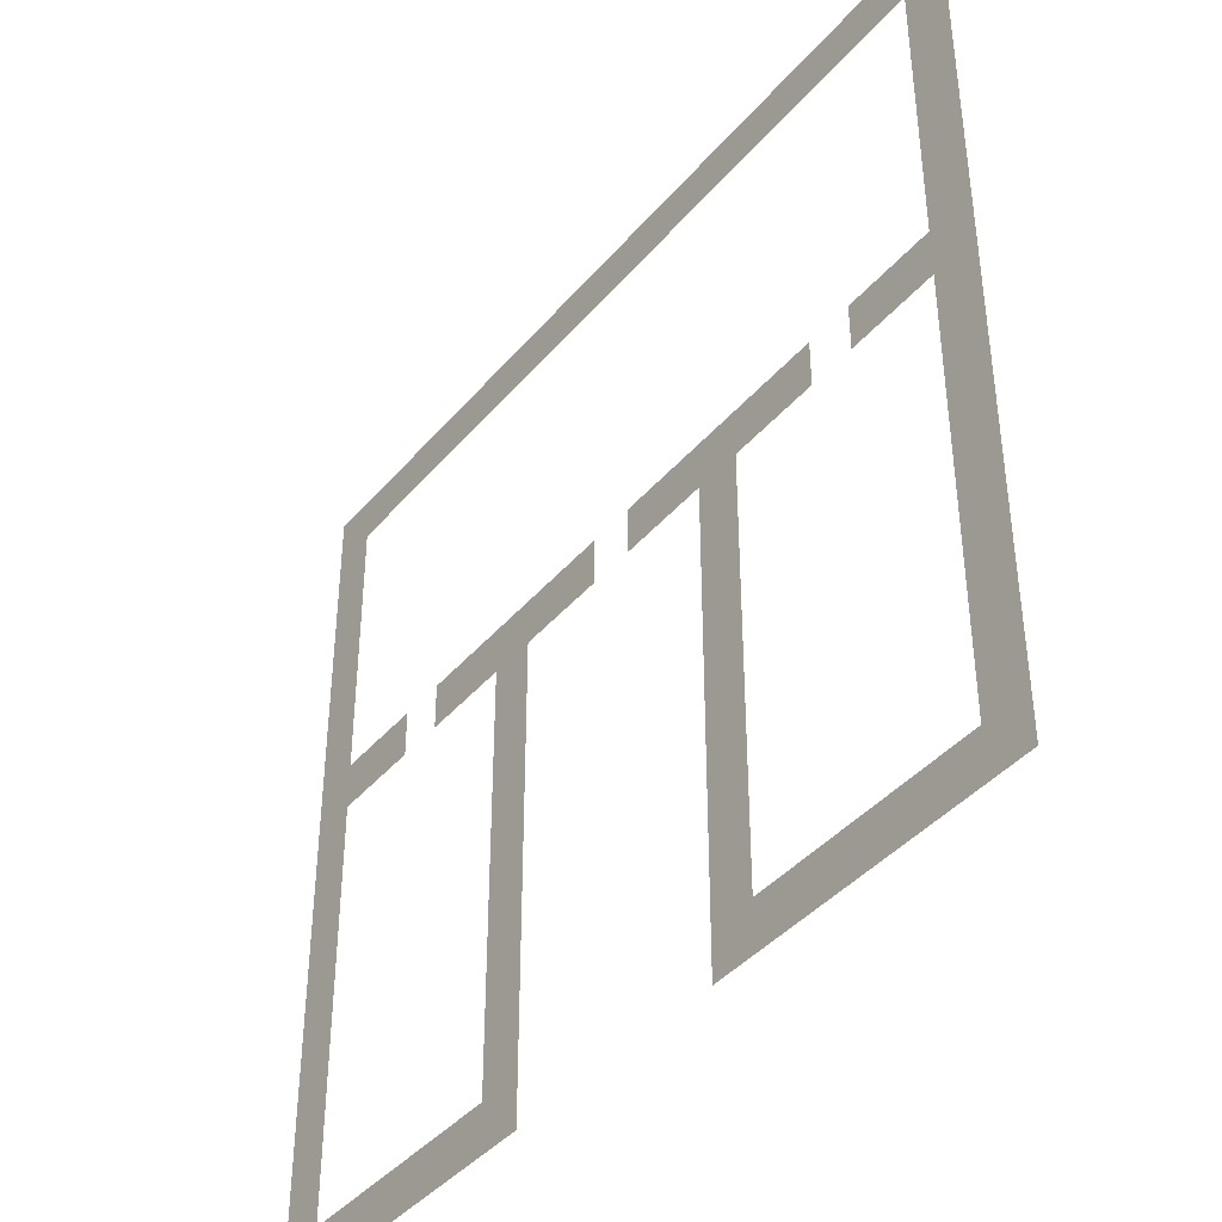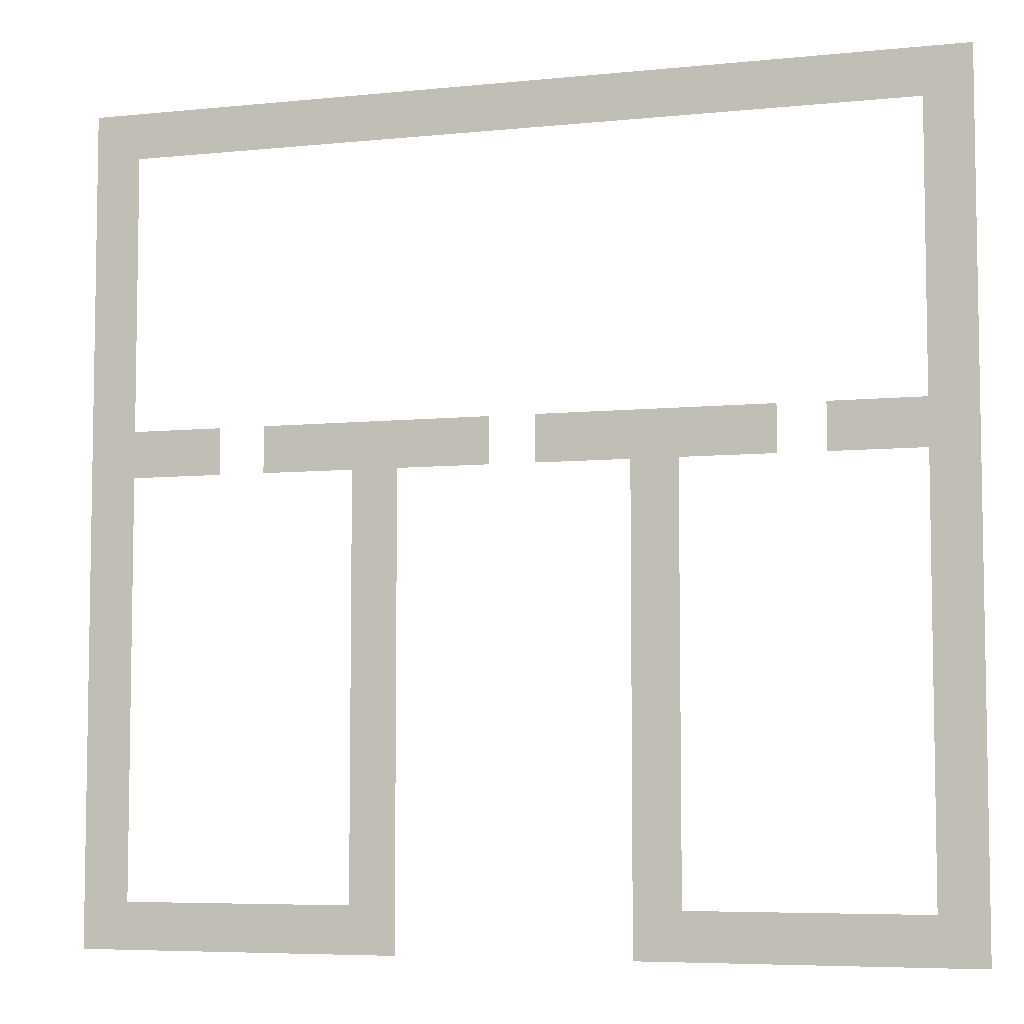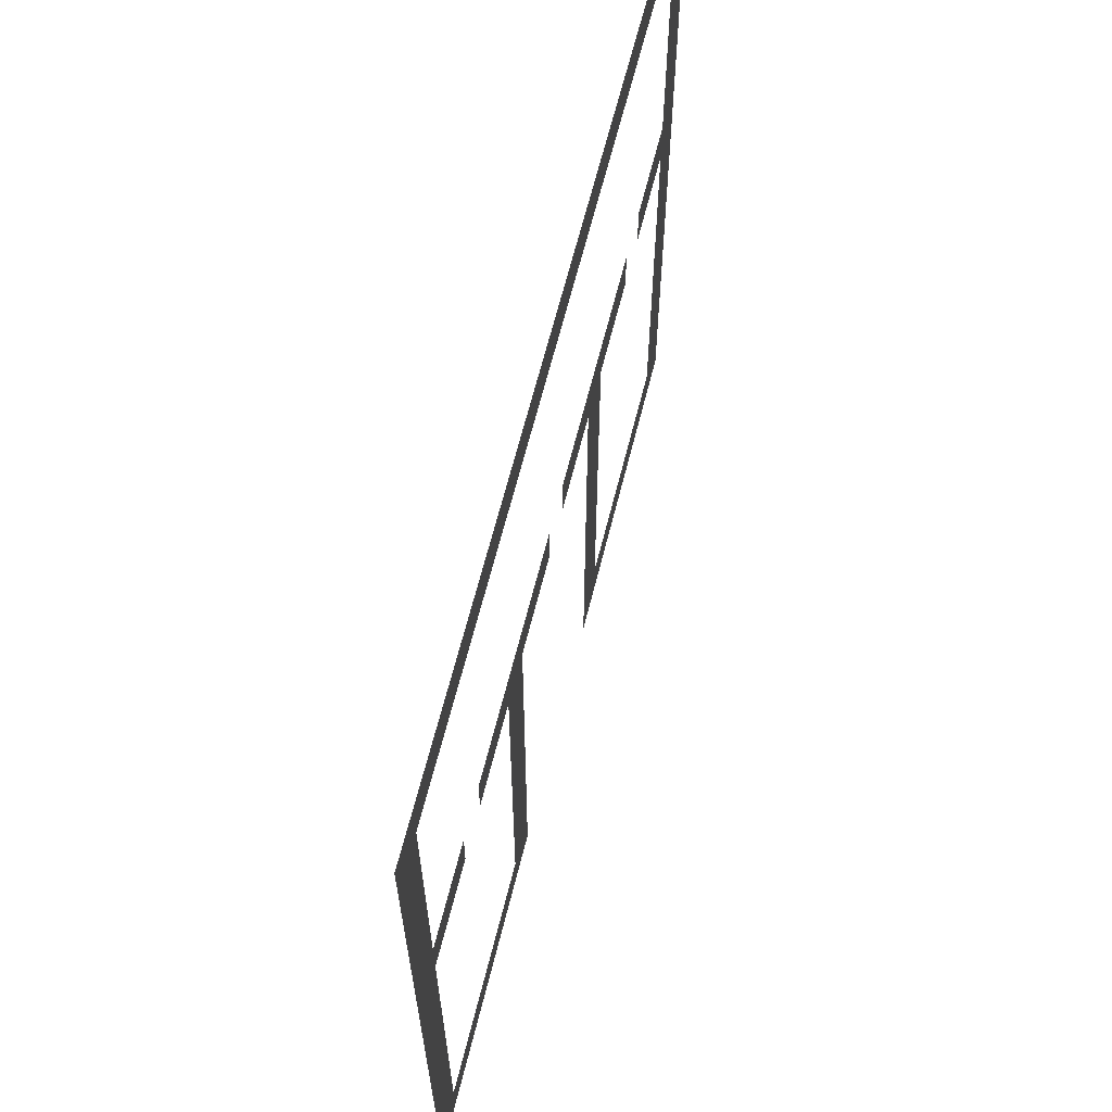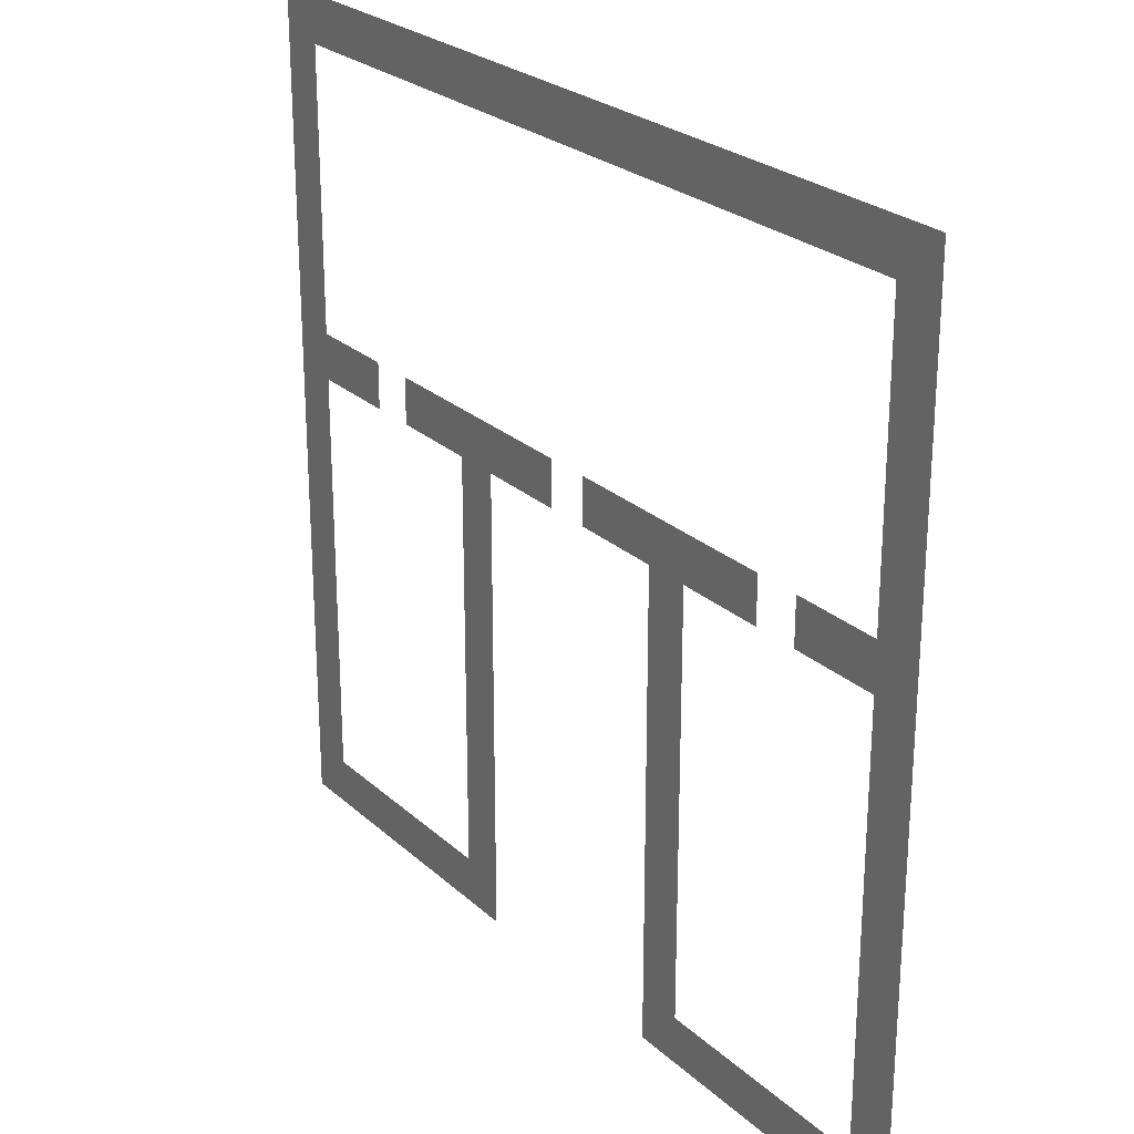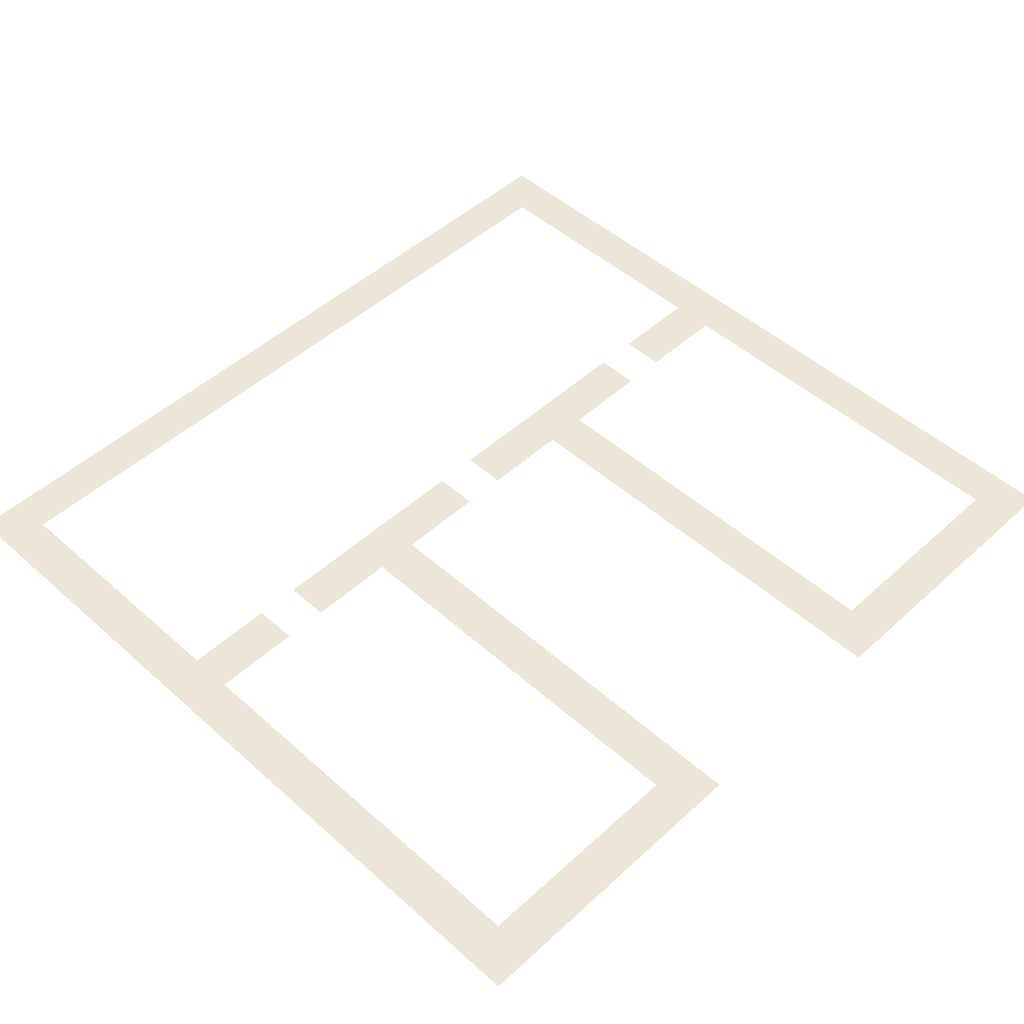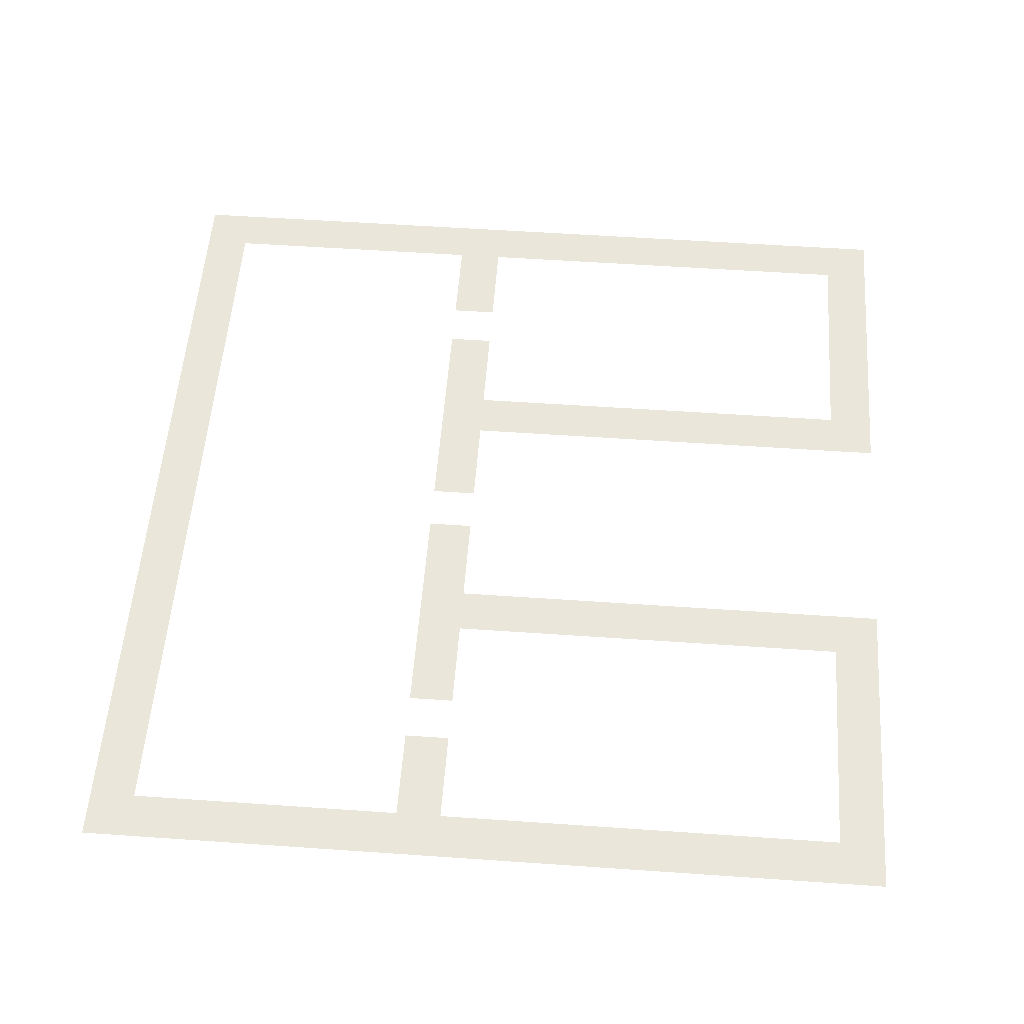
<metadata>
{"format":"obj","ext":"obj","renderer":"f3d","projection":"perspective","resolution":1024,"background":"white","views":[{"elev":-41.0,"azim":53.7,"up":"+Y"},{"elev":-6.1,"azim":-162.7,"up":"+Y"},{"elev":65.0,"azim":-75.9,"up":"+Y"},{"elev":25.2,"azim":-125.3,"up":"+Y"},{"elev":48.8,"azim":-45.3,"up":"+Z"},{"elev":54.9,"azim":-85.8,"up":"+Z"}]}
</metadata>
<code>
v -21 -4 0
v -22 -4 0
v -22 -3 0
v -21 -3 0
v -20 -4 0
v -21 -4 0
v -21 -3 0
v -20 -3 0
v -19 -4 0
v -20 -4 0
v -20 -3 0
v -19 -3 0
v -18 -4 0
v -19 -4 0
v -19 -3 0
v -18 -3 0
v -17 -4 0
v -18 -4 0
v -18 -3 0
v -17 -3 0
v -16 -4 0
v -17 -4 0
v -17 -3 0
v -16 -3 0
v -15 -4 0
v -16 -4 0
v -16 -3 0
v -15 -3 0
v -14 -4 0
v -15 -4 0
v -15 -3 0
v -14 -3 0
v -13 -4 0
v -14 -4 0
v -14 -3 0
v -13 -3 0
v -12 -4 0
v -13 -4 0
v -13 -3 0
v -12 -3 0
v -11 -4 0
v -12 -4 0
v -12 -3 0
v -11 -3 0
v -10 -4 0
v -11 -4 0
v -11 -3 0
v -10 -3 0
v -9 -4 0
v -10 -4 0
v -10 -3 0
v -9 -3 0
v -8 -4 0
v -9 -4 0
v -9 -3 0
v -8 -3 0
v -7 -4 0
v -8 -4 0
v -8 -3 0
v -7 -3 0
v -6 -4 0
v -7 -4 0
v -7 -3 0
v -6 -3 0
v -5 -4 0
v -6 -4 0
v -6 -3 0
v -5 -3 0
v -4 -4 0
v -5 -4 0
v -5 -3 0
v -4 -3 0
v -3 -4 0
v -4 -4 0
v -4 -3 0
v -3 -3 0
v -21 -5 0
v -22 -5 0
v -22 -4 0
v -21 -4 0
v -3 -5 0
v -4 -5 0
v -4 -4 0
v -3 -4 0
v -21 -6 0
v -22 -6 0
v -22 -5 0
v -21 -5 0
v -3 -6 0
v -4 -6 0
v -4 -5 0
v -3 -5 0
v -21 -7 0
v -22 -7 0
v -22 -6 0
v -21 -6 0
v -3 -7 0
v -4 -7 0
v -4 -6 0
v -3 -6 0
v -21 -8 0
v -22 -8 0
v -22 -7 0
v -21 -7 0
v -3 -8 0
v -4 -8 0
v -4 -7 0
v -3 -7 0
v -21 -9 0
v -22 -9 0
v -22 -8 0
v -21 -8 0
v -3 -9 0
v -4 -9 0
v -4 -8 0
v -3 -8 0
v -21 -10 0
v -22 -10 0
v -22 -9 0
v -21 -9 0
v -3 -10 0
v -4 -10 0
v -4 -9 0
v -3 -9 0
v -21 -11 0
v -22 -11 0
v -22 -10 0
v -21 -10 0
v -20 -11 0
v -21 -11 0
v -21 -10 0
v -20 -10 0
v -19 -11 0
v -20 -11 0
v -20 -10 0
v -19 -10 0
v -17 -11 0
v -18 -11 0
v -18 -10 0
v -17 -10 0
v -16 -11 0
v -17 -11 0
v -17 -10 0
v -16 -10 0
v -15 -11 0
v -16 -11 0
v -16 -10 0
v -15 -10 0
v -14 -11 0
v -15 -11 0
v -15 -10 0
v -14 -10 0
v -13 -11 0
v -14 -11 0
v -14 -10 0
v -13 -10 0
v -11 -11 0
v -12 -11 0
v -12 -10 0
v -11 -10 0
v -10 -11 0
v -11 -11 0
v -11 -10 0
v -10 -10 0
v -9 -11 0
v -10 -11 0
v -10 -10 0
v -9 -10 0
v -8 -11 0
v -9 -11 0
v -9 -10 0
v -8 -10 0
v -7 -11 0
v -8 -11 0
v -8 -10 0
v -7 -10 0
v -5 -11 0
v -6 -11 0
v -6 -10 0
v -5 -10 0
v -4 -11 0
v -5 -11 0
v -5 -10 0
v -4 -10 0
v -3 -11 0
v -4 -11 0
v -4 -10 0
v -3 -10 0
v -21 -12 0
v -22 -12 0
v -22 -11 0
v -21 -11 0
v -15 -12 0
v -16 -12 0
v -16 -11 0
v -15 -11 0
v -9 -12 0
v -10 -12 0
v -10 -11 0
v -9 -11 0
v -3 -12 0
v -4 -12 0
v -4 -11 0
v -3 -11 0
v -21 -13 0
v -22 -13 0
v -22 -12 0
v -21 -12 0
v -15 -13 0
v -16 -13 0
v -16 -12 0
v -15 -12 0
v -9 -13 0
v -10 -13 0
v -10 -12 0
v -9 -12 0
v -3 -13 0
v -4 -13 0
v -4 -12 0
v -3 -12 0
v -21 -14 0
v -22 -14 0
v -22 -13 0
v -21 -13 0
v -15 -14 0
v -16 -14 0
v -16 -13 0
v -15 -13 0
v -9 -14 0
v -10 -14 0
v -10 -13 0
v -9 -13 0
v -3 -14 0
v -4 -14 0
v -4 -13 0
v -3 -13 0
v -21 -15 0
v -22 -15 0
v -22 -14 0
v -21 -14 0
v -15 -15 0
v -16 -15 0
v -16 -14 0
v -15 -14 0
v -9 -15 0
v -10 -15 0
v -10 -14 0
v -9 -14 0
v -3 -15 0
v -4 -15 0
v -4 -14 0
v -3 -14 0
v -21 -16 0
v -22 -16 0
v -22 -15 0
v -21 -15 0
v -15 -16 0
v -16 -16 0
v -16 -15 0
v -15 -15 0
v -9 -16 0
v -10 -16 0
v -10 -15 0
v -9 -15 0
v -3 -16 0
v -4 -16 0
v -4 -15 0
v -3 -15 0
v -21 -17 0
v -22 -17 0
v -22 -16 0
v -21 -16 0
v -15 -17 0
v -16 -17 0
v -16 -16 0
v -15 -16 0
v -9 -17 0
v -10 -17 0
v -10 -16 0
v -9 -16 0
v -3 -17 0
v -4 -17 0
v -4 -16 0
v -3 -16 0
v -21 -18 0
v -22 -18 0
v -22 -17 0
v -21 -17 0
v -15 -18 0
v -16 -18 0
v -16 -17 0
v -15 -17 0
v -9 -18 0
v -10 -18 0
v -10 -17 0
v -9 -17 0
v -3 -18 0
v -4 -18 0
v -4 -17 0
v -3 -17 0
v -21 -19 0
v -22 -19 0
v -22 -18 0
v -21 -18 0
v -15 -19 0
v -16 -19 0
v -16 -18 0
v -15 -18 0
v -9 -19 0
v -10 -19 0
v -10 -18 0
v -9 -18 0
v -3 -19 0
v -4 -19 0
v -4 -18 0
v -3 -18 0
v -21 -20 0
v -22 -20 0
v -22 -19 0
v -21 -19 0
v -15 -20 0
v -16 -20 0
v -16 -19 0
v -15 -19 0
v -9 -20 0
v -10 -20 0
v -10 -19 0
v -9 -19 0
v -3 -20 0
v -4 -20 0
v -4 -19 0
v -3 -19 0
v -21 -21 0
v -22 -21 0
v -22 -20 0
v -21 -20 0
v -20 -21 0
v -21 -21 0
v -21 -20 0
v -20 -20 0
v -19 -21 0
v -20 -21 0
v -20 -20 0
v -19 -20 0
v -18 -21 0
v -19 -21 0
v -19 -20 0
v -18 -20 0
v -17 -21 0
v -18 -21 0
v -18 -20 0
v -17 -20 0
v -16 -21 0
v -17 -21 0
v -17 -20 0
v -16 -20 0
v -15 -21 0
v -16 -21 0
v -16 -20 0
v -15 -20 0
v -9 -21 0
v -10 -21 0
v -10 -20 0
v -9 -20 0
v -8 -21 0
v -9 -21 0
v -9 -20 0
v -8 -20 0
v -7 -21 0
v -8 -21 0
v -8 -20 0
v -7 -20 0
v -6 -21 0
v -7 -21 0
v -7 -20 0
v -6 -20 0
v -5 -21 0
v -6 -21 0
v -6 -20 0
v -5 -20 0
v -4 -21 0
v -5 -21 0
v -5 -20 0
v -4 -20 0
v -3 -21 0
v -4 -21 0
v -4 -20 0
v -3 -20 0
g TowhHouse2_mesh_0005
f 1 2 3 4
f 5 6 7 8
f 9 10 11 12
f 13 14 15 16
f 17 18 19 20
f 21 22 23 24
f 25 26 27 28
f 29 30 31 32
f 33 34 35 36
f 37 38 39 40
f 41 42 43 44
f 45 46 47 48
f 49 50 51 52
f 53 54 55 56
f 57 58 59 60
f 61 62 63 64
f 65 66 67 68
f 69 70 71 72
f 73 74 75 76
f 77 78 79 80
f 81 82 83 84
f 85 86 87 88
f 89 90 91 92
f 93 94 95 96
f 97 98 99 100
f 101 102 103 104
f 105 106 107 108
f 109 110 111 112
f 113 114 115 116
f 117 118 119 120
f 121 122 123 124
f 125 126 127 128
f 129 130 131 132
f 133 134 135 136
f 137 138 139 140
f 141 142 143 144
f 145 146 147 148
f 149 150 151 152
f 153 154 155 156
f 157 158 159 160
f 161 162 163 164
f 165 166 167 168
f 169 170 171 172
f 173 174 175 176
f 177 178 179 180
f 181 182 183 184
f 185 186 187 188
f 189 190 191 192
f 193 194 195 196
f 197 198 199 200
f 201 202 203 204
f 205 206 207 208
f 209 210 211 212
f 213 214 215 216
f 217 218 219 220
f 221 222 223 224
f 225 226 227 228
f 229 230 231 232
f 233 234 235 236
f 237 238 239 240
f 241 242 243 244
f 245 246 247 248
f 249 250 251 252
f 253 254 255 256
f 257 258 259 260
f 261 262 263 264
f 265 266 267 268
f 269 270 271 272
f 273 274 275 276
f 277 278 279 280
f 281 282 283 284
f 285 286 287 288
f 289 290 291 292
f 293 294 295 296
f 297 298 299 300
f 301 302 303 304
f 305 306 307 308
f 309 310 311 312
f 313 314 315 316
f 317 318 319 320
f 321 322 323 324
f 325 326 327 328
f 329 330 331 332
f 333 334 335 336
f 337 338 339 340
f 341 342 343 344
f 345 346 347 348
f 349 350 351 352
f 353 354 355 356
f 357 358 359 360
f 361 362 363 364
f 365 366 367 368
f 369 370 371 372
f 373 374 375 376
f 377 378 379 380
f 381 382 383 384
f 385 386 387 388

</code>
